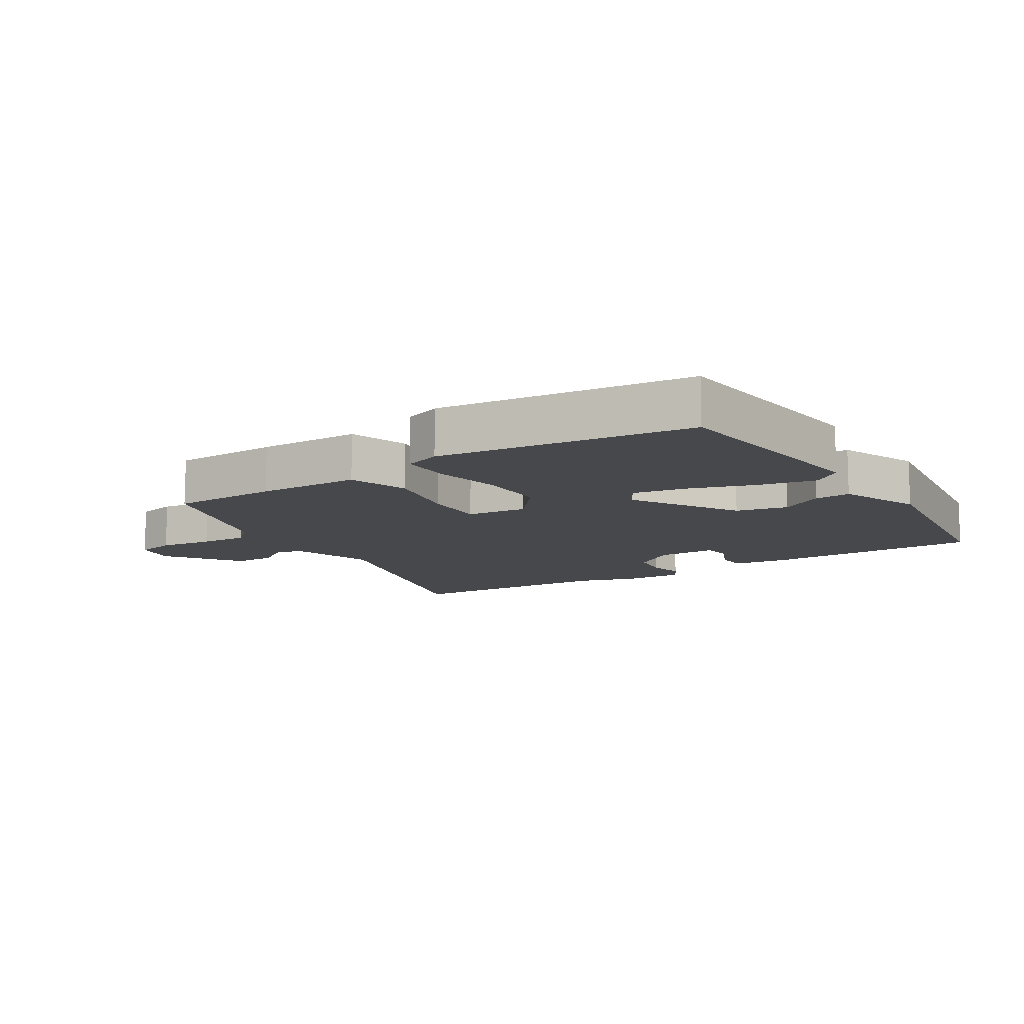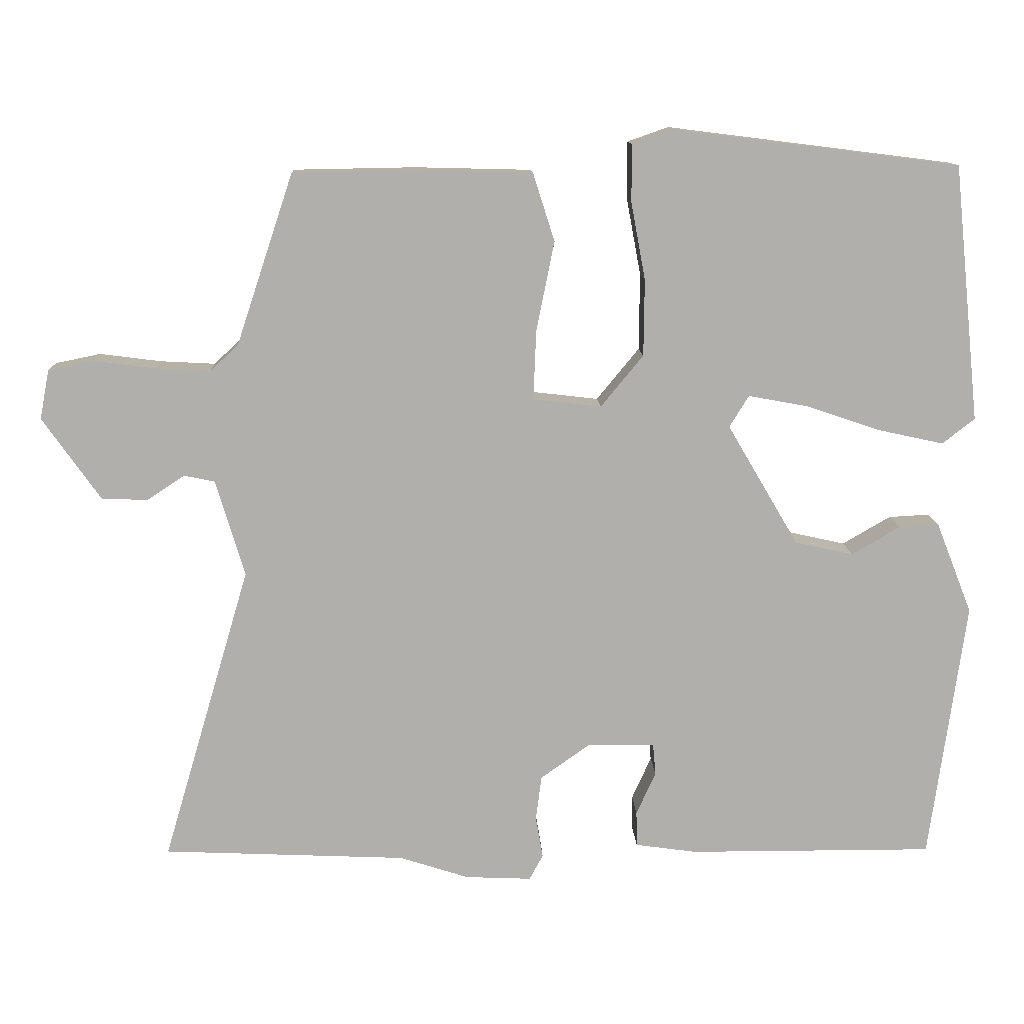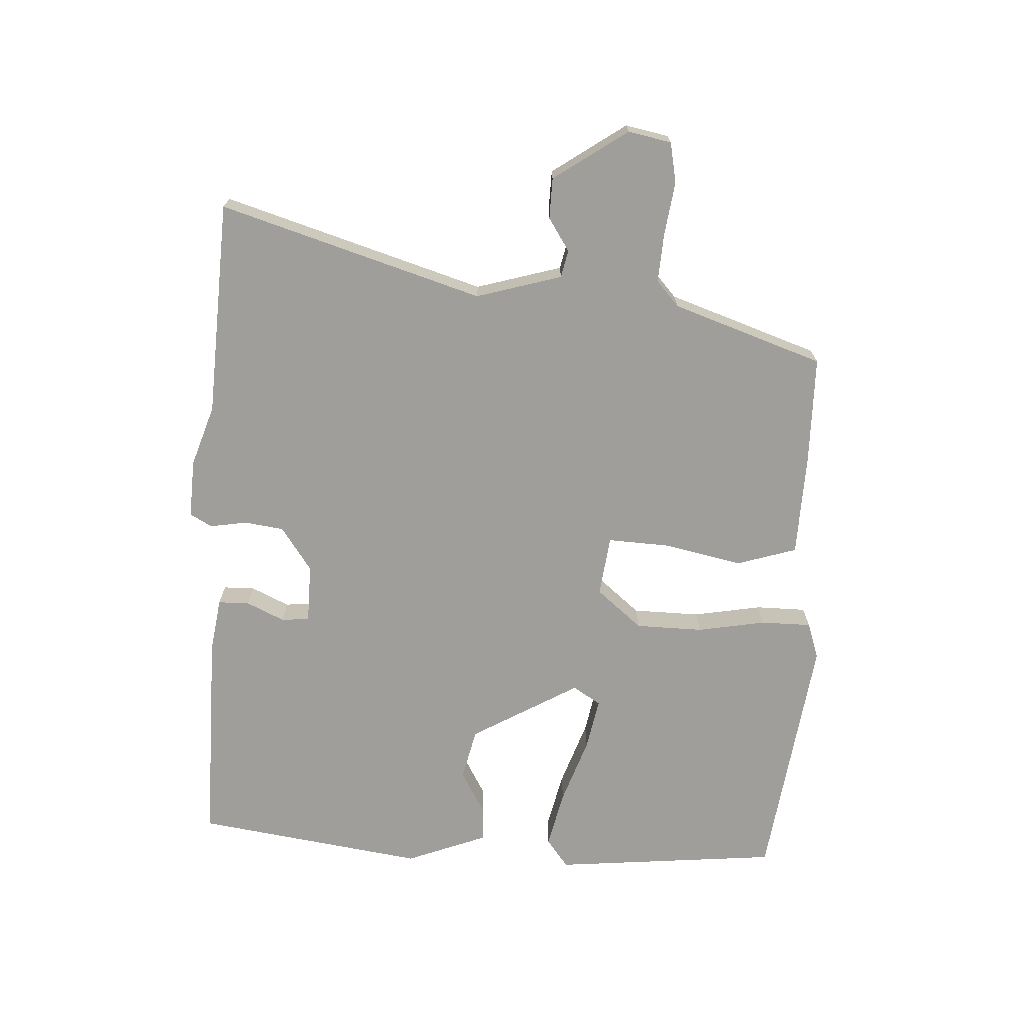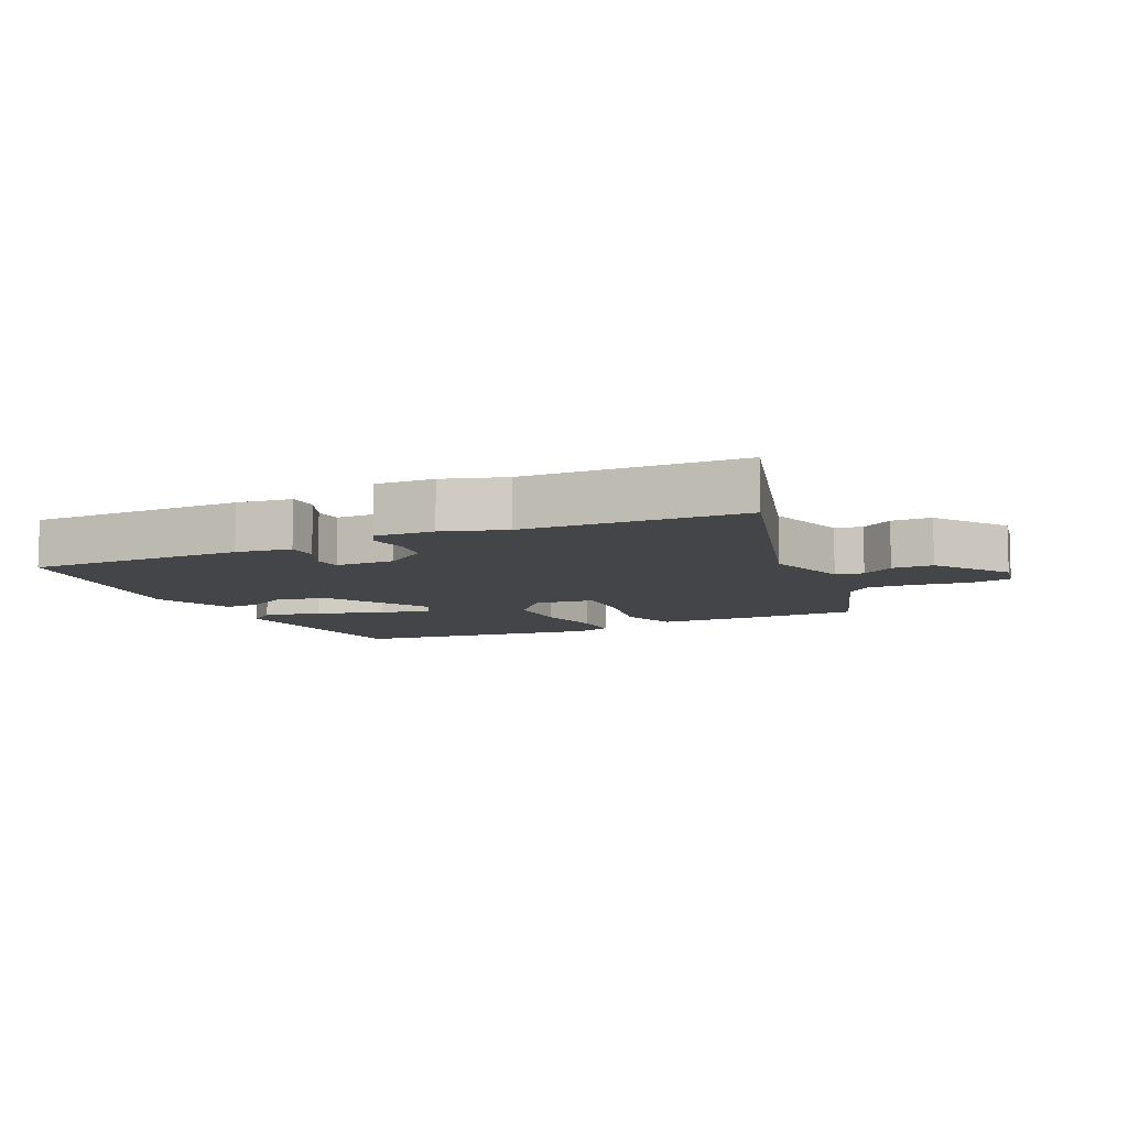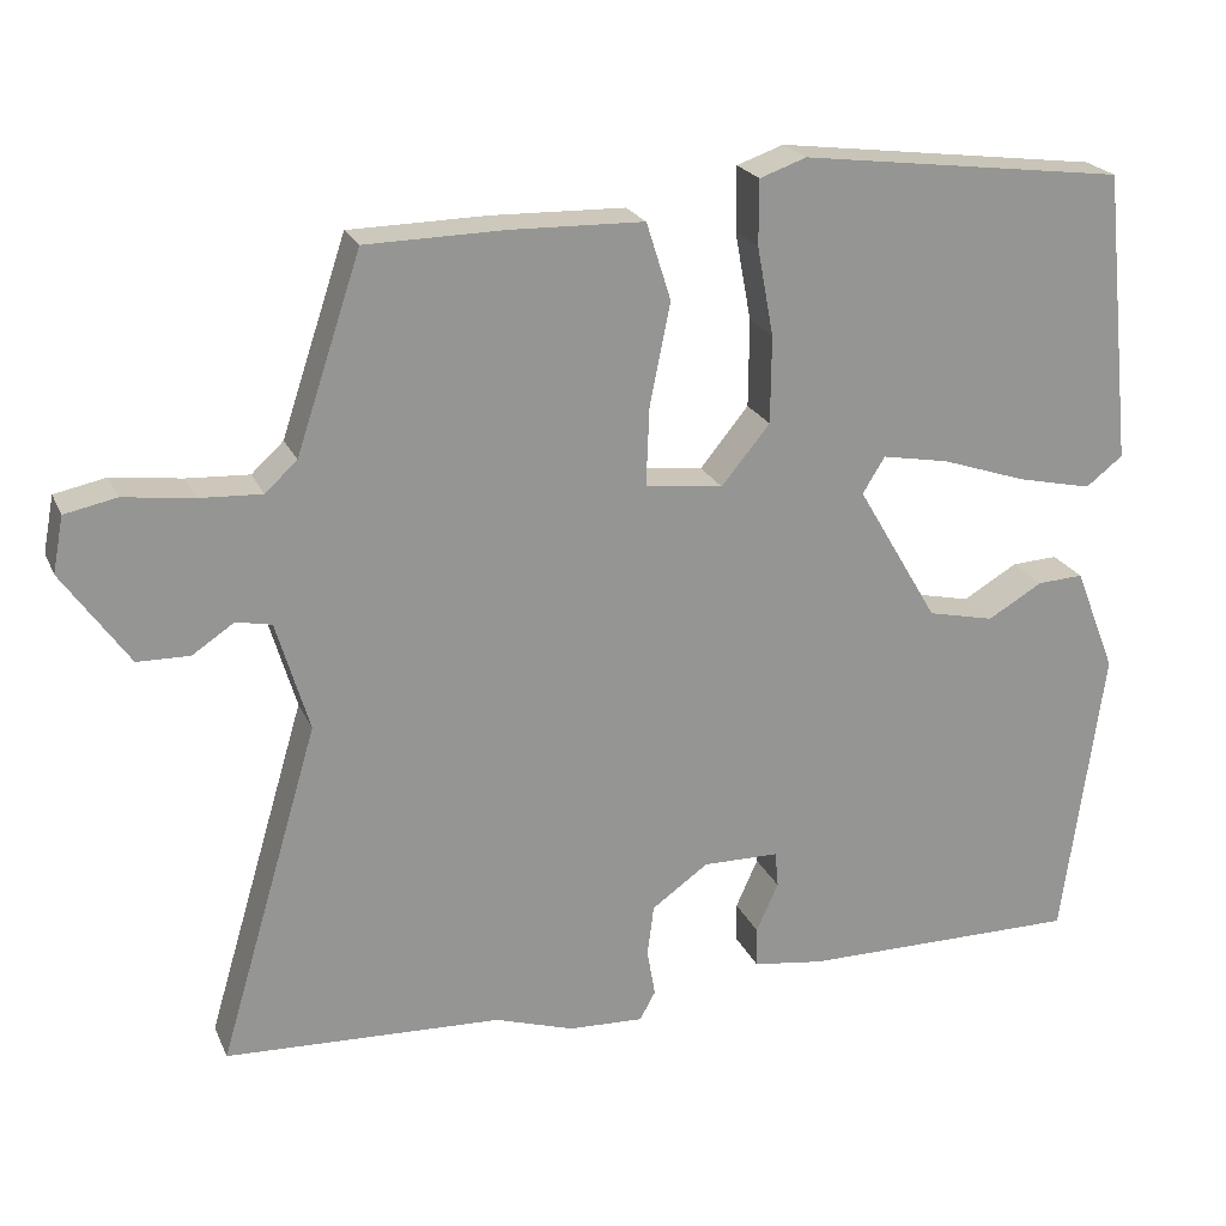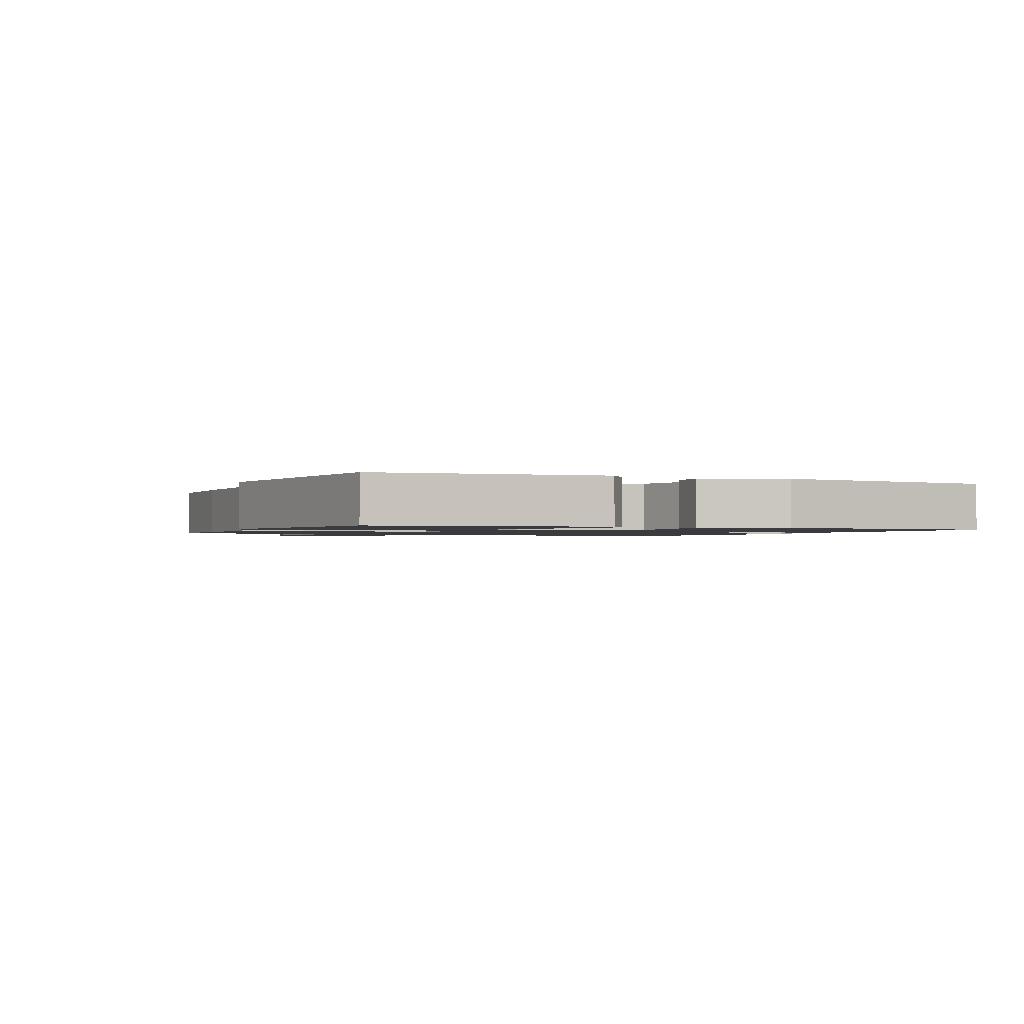
<metadata>
{"format":"obj","ext":"obj","renderer":"f3d","projection":"perspective","resolution":1024,"background":"white","views":[{"elev":-11.3,"azim":32.9,"up":"+Y"},{"elev":11.9,"azim":-2.3,"up":"+Z"},{"elev":-70.8,"azim":-93.4,"up":"+Y"},{"elev":-8.6,"azim":-154.8,"up":"+Y"},{"elev":22.0,"azim":-19.1,"up":"+Z"},{"elev":-1.3,"azim":66.1,"up":"+Y"}]}
</metadata>
<code>
v 0.455 0.07 -0.506
v 0.114 0.07 -0.505
v 0.028 0.07 -0.493
v 0.027 0.07 -0.444
v 0.054 0.07 -0.384
v 0.05 0.07 -0.34
v -0.043 0.07 -0.339
v -0.112 0.07 -0.388
v -0.12 0.07 -0.45
v -0.11 0.07 -0.508
v -0.129 0.07 -0.543
v -0.221 0.07 -0.539
v -0.317 0.07 -0.508
v -0.655 0.07 -0.493
v -0.533 0.07 -0.08
v -0.573 0.07 0.054
v -0.616 0.07 0.063
v -0.667 0.07 0.029
v -0.731 0.07 0.03
v -0.812 0.07 0.145
v -0.799 0.07 0.213
v -0.736 0.07 0.226
v -0.651 0.07 0.215
v -0.575 0.07 0.211
v -0.536 0.07 0.247
v -0.457 0.07 0.484
v -0.288 0.07 0.487
v -0.126 0.07 0.483
v -0.096 0.07 0.389
v -0.121 0.07 0.265
v -0.125 0.07 0.168
v -0.03 0.07 0.157
v 0.029 0.07 0.229
v 0.03 0.07 0.335
v 0.01 0.07 0.443
v 0.01 0.07 0.522
v 0.067 0.07 0.542
v 0.464 0.07 0.492
v 0.501 0.07 0.136
v 0.456 0.07 0.101
v 0.365 0.07 0.121
v 0.261 0.07 0.156
v 0.179 0.07 0.171
v 0.152 0.07 0.127
v 0.251 0.07 -0.041
v 0.332 0.07 -0.059
v 0.399 0.07 -0.02
v 0.455 0.07 -0.017
v 0.505 0.07 -0.144
v 0.455 0 -0.506
v 0.114 0 -0.505
v 0.028 0 -0.493
v 0.027 0 -0.444
v 0.054 0 -0.384
v 0.05 0 -0.34
v -0.043 0 -0.339
v -0.112 0 -0.388
v -0.12 0 -0.45
v -0.11 0 -0.508
v -0.129 0 -0.543
v -0.221 0 -0.539
v -0.317 0 -0.508
v -0.655 0 -0.493
v -0.533 0 -0.08
v -0.573 0 0.054
v -0.616 0 0.063
v -0.667 0 0.029
v -0.731 0 0.03
v -0.812 0 0.145
v -0.799 0 0.213
v -0.736 0 0.226
v -0.651 0 0.215
v -0.575 0 0.211
v -0.536 0 0.247
v -0.457 0 0.484
v -0.288 0 0.487
v -0.126 0 0.483
v -0.096 0 0.389
v -0.121 0 0.265
v -0.125 0 0.168
v -0.03 0 0.157
v 0.029 0 0.229
v 0.03 0 0.335
v 0.01 0 0.443
v 0.01 0 0.522
v 0.067 0 0.542
v 0.464 0 0.492
v 0.501 0 0.136
v 0.456 0 0.101
v 0.365 0 0.121
v 0.261 0 0.156
v 0.179 0 0.171
v 0.152 0 0.127
v 0.251 0 -0.041
v 0.332 0 -0.059
v 0.399 0 -0.02
v 0.455 0 -0.017
v 0.505 0 -0.144
f 3 4 5
f 2 3 5
f 1 2 5
f 49 1 5
f 48 49 5
f 47 48 5
f 46 47 5
f 45 46 5 6
f 44 45 6 7
f 40 41 42
f 39 40 42
f 38 39 42
f 37 38 42
f 36 37 42
f 35 36 42
f 34 35 42
f 33 34 42 43
f 32 33 43 44
f 28 29 30
f 27 28 30
f 26 27 30
f 25 26 30
f 24 25 30 31
f 44 7 8
f 32 44 8
f 31 32 8
f 24 31 8
f 23 24 8
f 21 22 23
f 20 21 23
f 19 20 23
f 18 19 23
f 17 18 23
f 13 14 15
f 13 15 16
f 12 13 16
f 11 12 16
f 10 11 16
f 9 10 16
f 8 9 16
f 23 8 16
f 16 17 23
f 54 53 52
f 54 52 51
f 54 51 50
f 54 50 98
f 54 98 97
f 54 97 96
f 54 96 95
f 55 54 95 94
f 56 55 94 93
f 91 90 89
f 91 89 88
f 91 88 87
f 91 87 86
f 91 86 85
f 91 85 84
f 91 84 83
f 92 91 83 82
f 93 92 82 81
f 79 78 77
f 79 77 76
f 79 76 75
f 79 75 74
f 80 79 74 73
f 57 56 93
f 57 93 81
f 57 81 80
f 57 80 73
f 57 73 72
f 72 71 70
f 72 70 69
f 72 69 68
f 72 68 67
f 72 67 66
f 64 63 62
f 65 64 62
f 65 62 61
f 65 61 60
f 65 60 59
f 65 59 58
f 65 58 57
f 65 57 72
f 72 66 65
f 1 50 51 2
f 2 51 52 3
f 3 52 53 4
f 4 53 54 5
f 5 54 55 6
f 6 55 56 7
f 7 56 57 8
f 8 57 58 9
f 9 58 59 10
f 10 59 60 11
f 11 60 61 12
f 12 61 62 13
f 13 62 63 14
f 14 63 64 15
f 15 64 65 16
f 16 65 66 17
f 17 66 67 18
f 18 67 68 19
f 19 68 69 20
f 20 69 70 21
f 21 70 71 22
f 22 71 72 23
f 23 72 73 24
f 24 73 74 25
f 25 74 75 26
f 26 75 76 27
f 27 76 77 28
f 28 77 78 29
f 29 78 79 30
f 30 79 80 31
f 31 80 81 32
f 32 81 82 33
f 33 82 83 34
f 34 83 84 35
f 35 84 85 36
f 36 85 86 37
f 37 86 87 38
f 38 87 88 39
f 39 88 89 40
f 40 89 90 41
f 41 90 91 42
f 42 91 92 43
f 43 92 93 44
f 44 93 94 45
f 45 94 95 46
f 46 95 96 47
f 47 96 97 48
f 48 97 98 49
f 49 98 50 1

</code>
